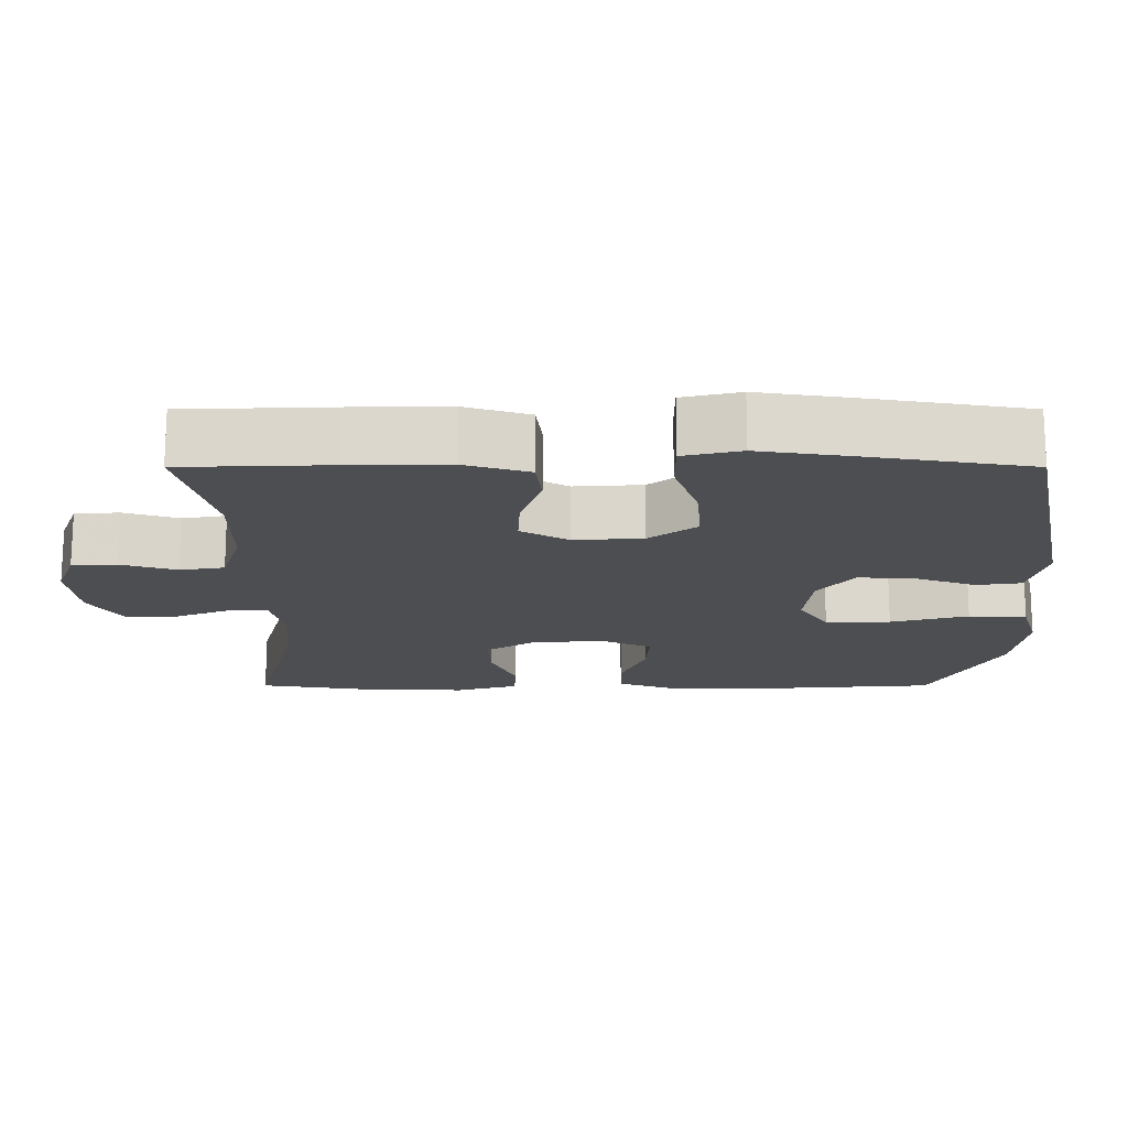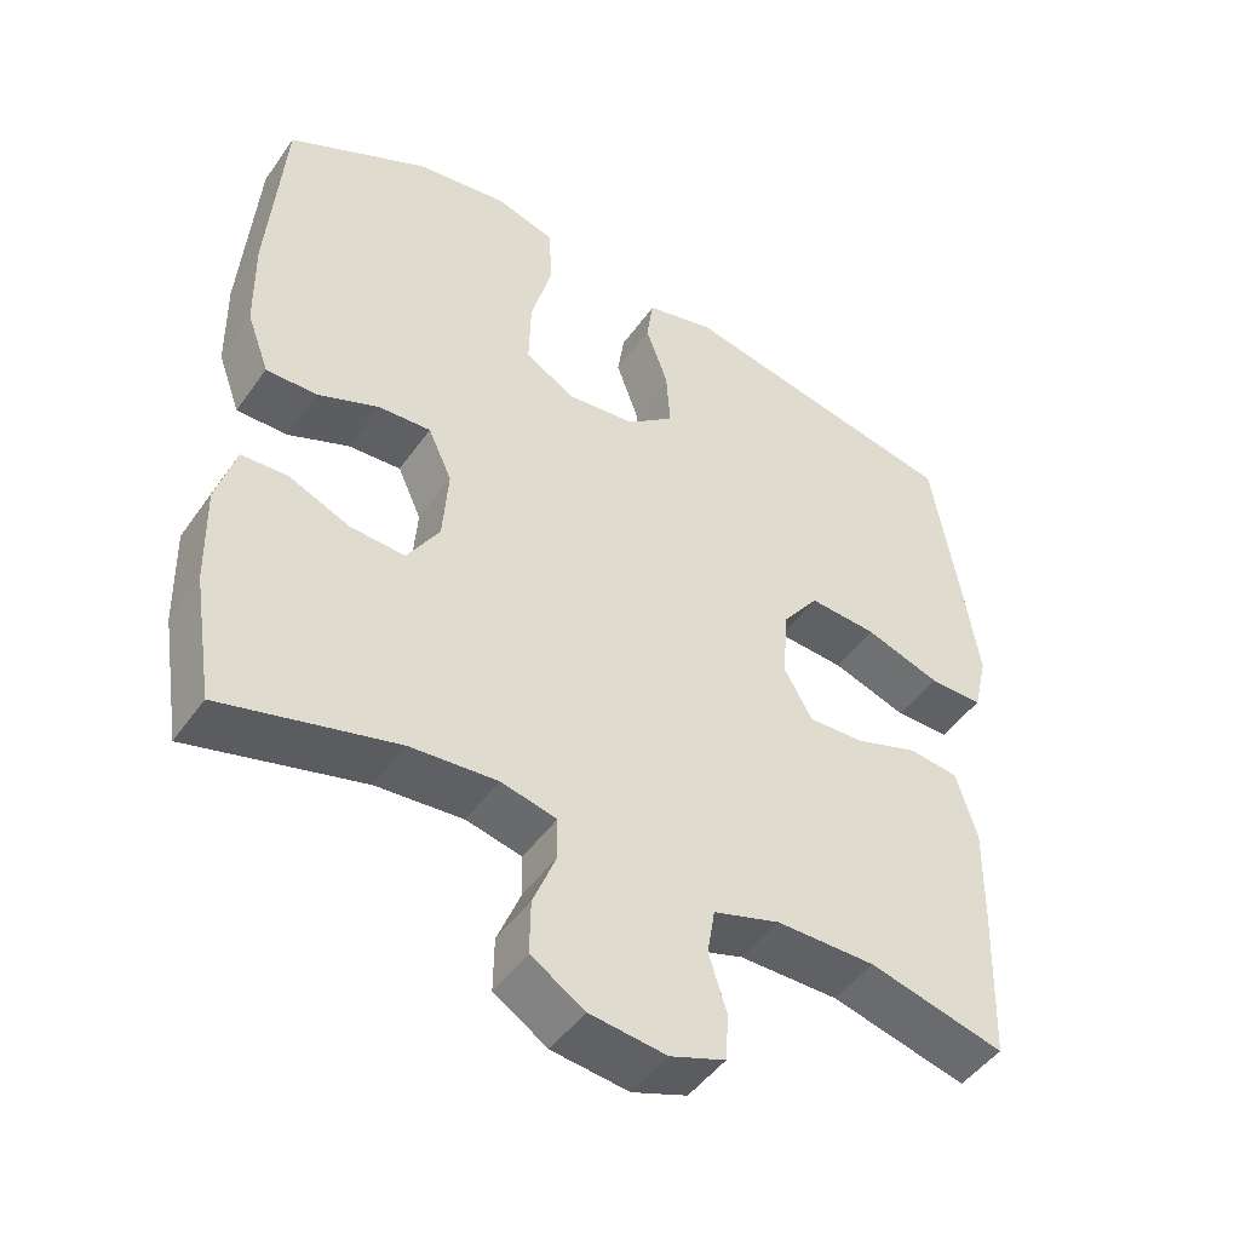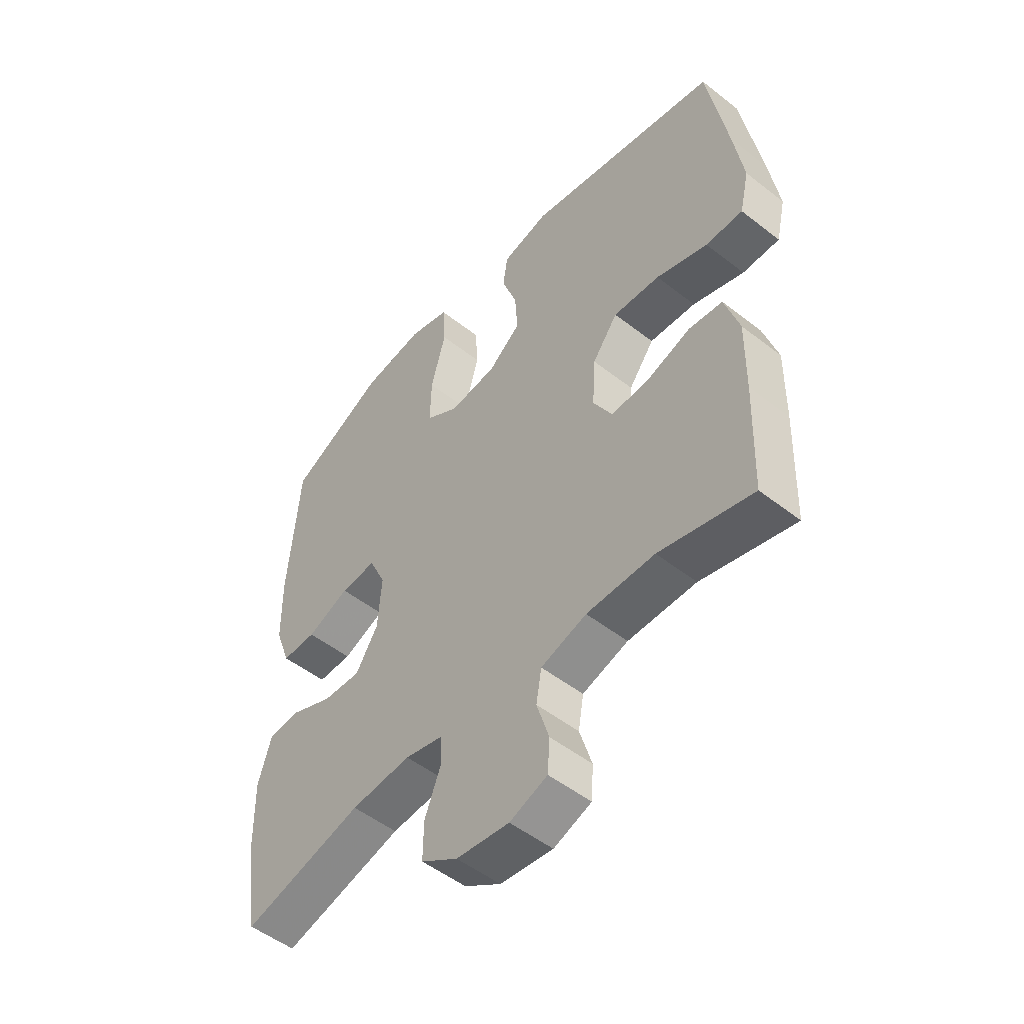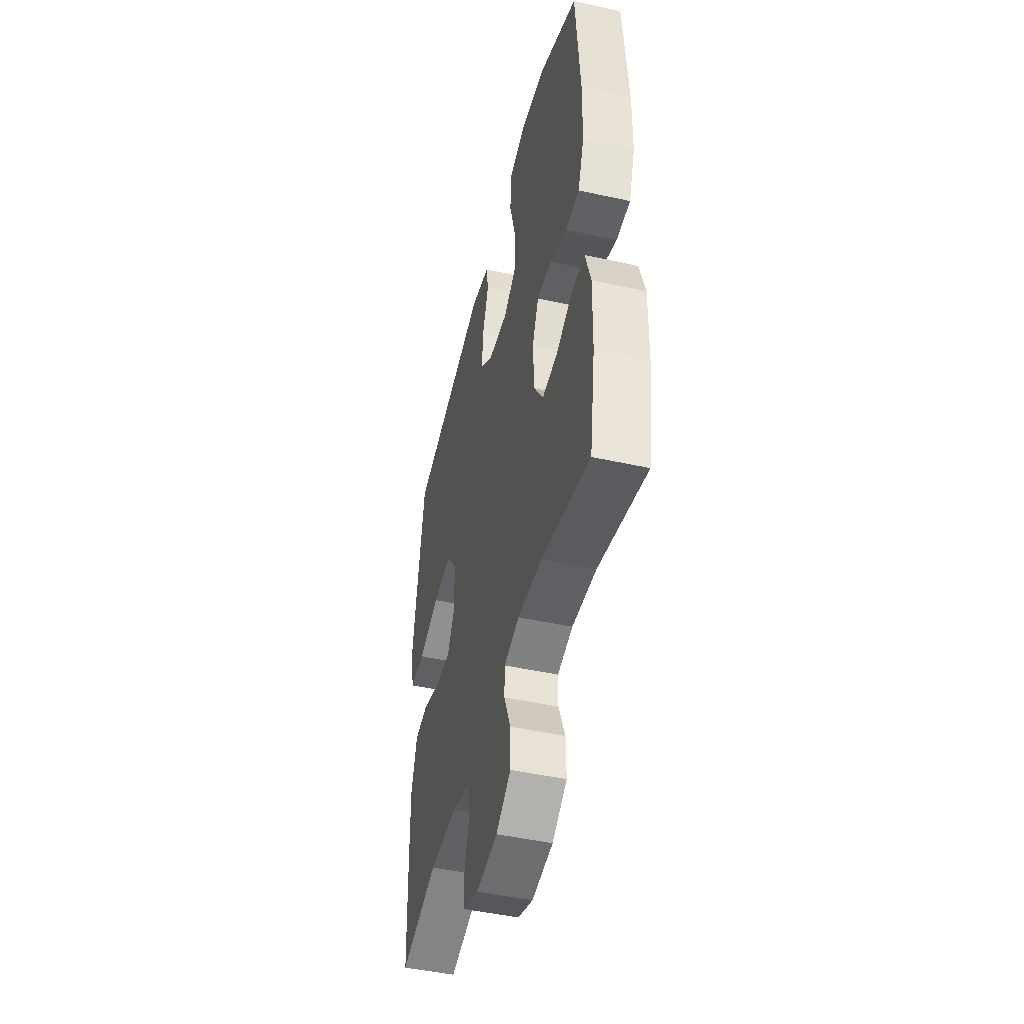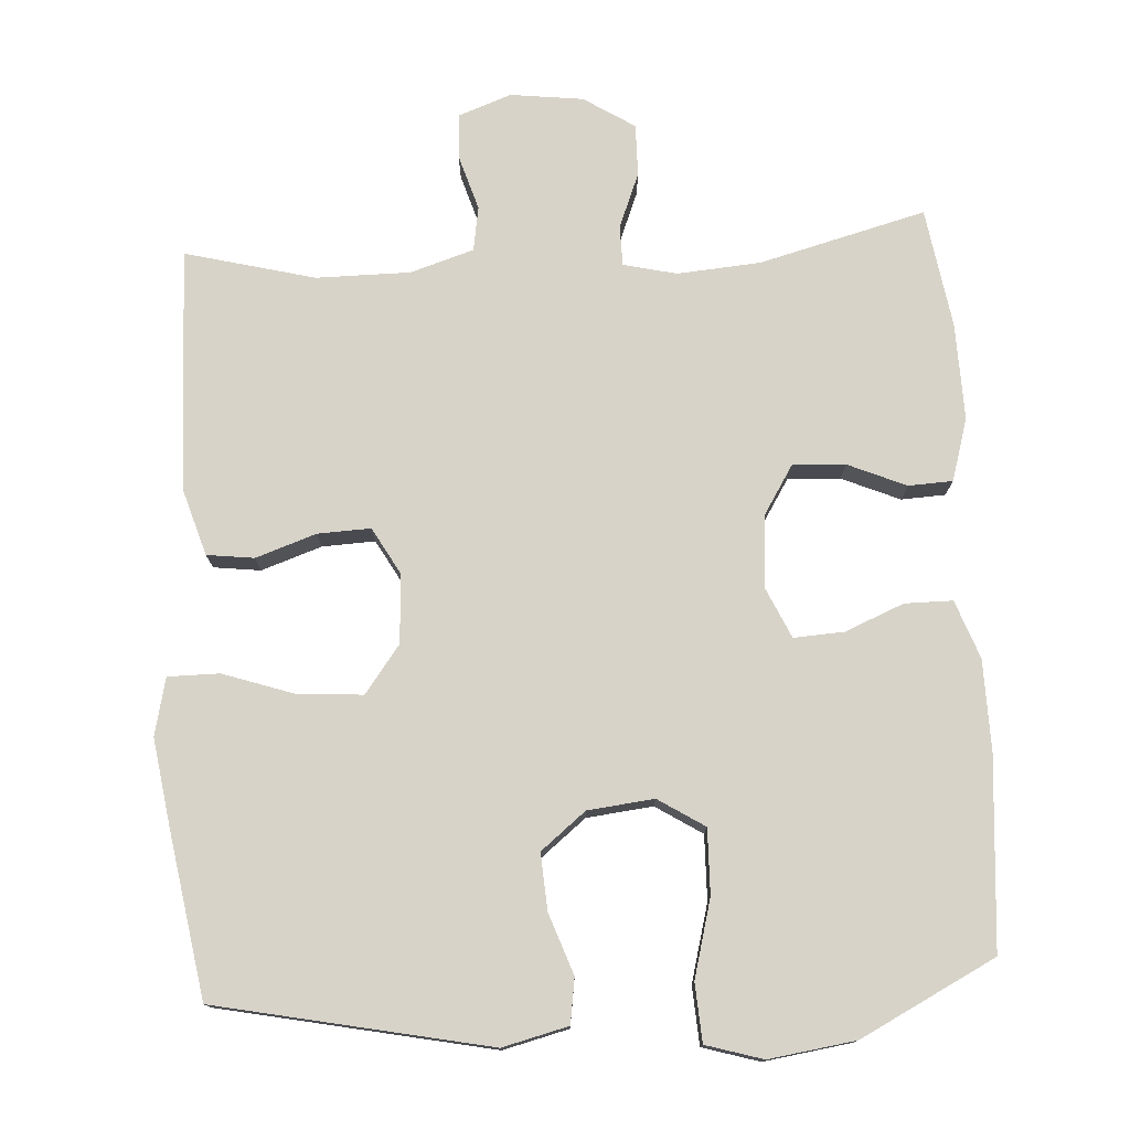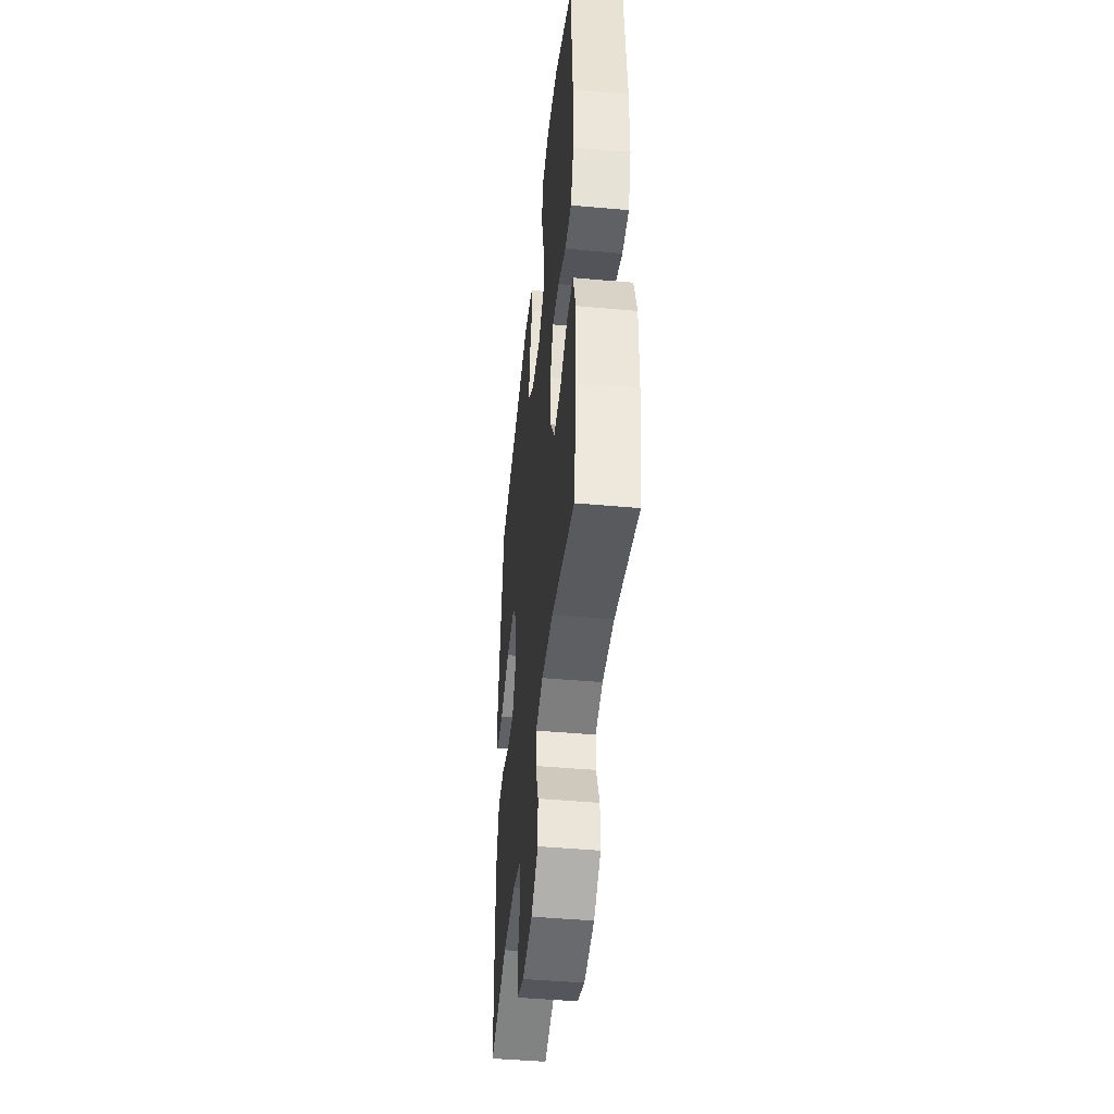
<metadata>
{"format":"obj","ext":"obj","renderer":"f3d","projection":"perspective","resolution":1024,"background":"white","views":[{"elev":-17.1,"azim":-90.0,"up":"+Y"},{"elev":-47.3,"azim":146.6,"up":"+Z"},{"elev":-51.4,"azim":-130.3,"up":"+Z"},{"elev":-47.1,"azim":76.0,"up":"+Z"},{"elev":76.5,"azim":-3.4,"up":"+Y"},{"elev":-46.1,"azim":84.1,"up":"+Z"}]}
</metadata>
<code>
v 0.5 0.07 -0.5
v 0.274 0.07 -0.441
v 0.161 0.07 -0.432
v 0.089 0.07 -0.449
v 0.088 0.07 -0.503
v 0.118 0.07 -0.578
v 0.119 0.07 -0.648
v 0.05 0.07 -0.692
v -0.049 0.07 -0.704
v -0.12 0.07 -0.678
v -0.124 0.07 -0.617
v -0.101 0.07 -0.542
v -0.111 0.07 -0.482
v -0.197 0.07 -0.455
v -0.325 0.07 -0.455
v -0.5 0.07 -0.5
v -0.507 0.07 -0.3
v -0.509 0.07 -0.168
v -0.482 0.07 -0.08
v -0.418 0.07 -0.072
v -0.336 0.07 -0.1
v -0.264 0.07 -0.103
v -0.228 0.07 -0.039
v -0.234 0.07 0.054
v -0.282 0.07 0.118
v -0.37 0.07 0.112
v -0.467 0.07 0.079
v -0.537 0.07 0.079
v -0.555 0.07 0.157
v -0.537 0.07 0.277
v -0.5 0.07 0.5
v -0.131 0.07 0.576
v -0.042 0.07 0.554
v -0.033 0.07 0.493
v -0.062 0.07 0.411
v -0.067 0.07 0.334
v -0.006 0.07 0.285
v 0.084 0.07 0.275
v 0.147 0.07 0.315
v 0.145 0.07 0.403
v 0.117 0.07 0.508
v 0.122 0.07 0.587
v 0.199 0.07 0.61
v 0.317 0.07 0.593
v 0.5 0.07 0.5
v 0.52 0.07 0.241
v 0.518 0.07 0.118
v 0.489 0.07 0.039
v 0.424 0.07 0.039
v 0.344 0.07 0.072
v 0.276 0.07 0.076
v 0.245 0.07 0.008
v 0.252 0.07 -0.09
v 0.294 0.07 -0.157
v 0.365 0.07 -0.153
v 0.444 0.07 -0.119
v 0.504 0.07 -0.122
v 0.529 0.07 -0.206
v 0.526 0.07 -0.336
v 0.5 0 -0.5
v 0.274 0 -0.441
v 0.161 0 -0.432
v 0.089 0 -0.449
v 0.088 0 -0.503
v 0.118 0 -0.578
v 0.119 0 -0.648
v 0.05 0 -0.692
v -0.049 0 -0.704
v -0.12 0 -0.678
v -0.124 0 -0.617
v -0.101 0 -0.542
v -0.111 0 -0.482
v -0.197 0 -0.455
v -0.325 0 -0.455
v -0.5 0 -0.5
v -0.507 0 -0.3
v -0.509 0 -0.168
v -0.482 0 -0.08
v -0.418 0 -0.072
v -0.336 0 -0.1
v -0.264 0 -0.103
v -0.228 0 -0.039
v -0.234 0 0.054
v -0.282 0 0.118
v -0.37 0 0.112
v -0.467 0 0.079
v -0.537 0 0.079
v -0.555 0 0.157
v -0.537 0 0.277
v -0.5 0 0.5
v -0.131 0 0.576
v -0.042 0 0.554
v -0.033 0 0.493
v -0.062 0 0.411
v -0.067 0 0.334
v -0.006 0 0.285
v 0.084 0 0.275
v 0.147 0 0.315
v 0.145 0 0.403
v 0.117 0 0.508
v 0.122 0 0.587
v 0.199 0 0.61
v 0.317 0 0.593
v 0.5 0 0.5
v 0.52 0 0.241
v 0.518 0 0.118
v 0.489 0 0.039
v 0.424 0 0.039
v 0.344 0 0.072
v 0.276 0 0.076
v 0.245 0 0.008
v 0.252 0 -0.09
v 0.294 0 -0.157
v 0.365 0 -0.153
v 0.444 0 -0.119
v 0.504 0 -0.122
v 0.529 0 -0.206
v 0.526 0 -0.336
f 58 59 1 2
f 55 56 57 58
f 54 55 58 2
f 53 54 2 3
f 52 53 3 4
f 47 48 49 50
f 47 50 51
f 46 47 51
f 45 46 51
f 44 45 51
f 43 44 51 52
f 40 41 42 43
f 39 40 43 52
f 32 33 34 35
f 32 35 36
f 31 32 36
f 30 31 36 37
f 26 27 28 29
f 25 26 29 30
f 18 19 20 21
f 18 21 22
f 15 16 17 18
f 14 15 18 22
f 13 14 22 23
f 9 10 11 12
f 9 12 13
f 5 6 7 8
f 4 5 8 9
f 38 39 52 4
f 25 30 37 38
f 24 25 38
f 13 23 24 38
f 4 9 13 38
f 61 60 118 117
f 117 116 115 114
f 61 117 114 113
f 62 61 113 112
f 63 62 112 111
f 109 108 107 106
f 110 109 106
f 110 106 105
f 110 105 104
f 110 104 103
f 111 110 103 102
f 102 101 100 99
f 111 102 99 98
f 94 93 92 91
f 95 94 91
f 95 91 90
f 96 95 90 89
f 88 87 86 85
f 89 88 85 84
f 80 79 78 77
f 81 80 77
f 77 76 75 74
f 81 77 74 73
f 82 81 73 72
f 71 70 69 68
f 72 71 68
f 67 66 65 64
f 68 67 64 63
f 63 111 98 97
f 97 96 89 84
f 97 84 83
f 97 83 82 72
f 97 72 68 63
f 1 60 61 2
f 2 61 62 3
f 3 62 63 4
f 4 63 64 5
f 5 64 65 6
f 6 65 66 7
f 7 66 67 8
f 8 67 68 9
f 9 68 69 10
f 10 69 70 11
f 11 70 71 12
f 12 71 72 13
f 13 72 73 14
f 14 73 74 15
f 15 74 75 16
f 16 75 76 17
f 17 76 77 18
f 18 77 78 19
f 19 78 79 20
f 20 79 80 21
f 21 80 81 22
f 22 81 82 23
f 23 82 83 24
f 24 83 84 25
f 25 84 85 26
f 26 85 86 27
f 27 86 87 28
f 28 87 88 29
f 29 88 89 30
f 30 89 90 31
f 31 90 91 32
f 32 91 92 33
f 33 92 93 34
f 34 93 94 35
f 35 94 95 36
f 36 95 96 37
f 37 96 97 38
f 38 97 98 39
f 39 98 99 40
f 40 99 100 41
f 41 100 101 42
f 42 101 102 43
f 43 102 103 44
f 44 103 104 45
f 45 104 105 46
f 46 105 106 47
f 47 106 107 48
f 48 107 108 49
f 49 108 109 50
f 50 109 110 51
f 51 110 111 52
f 52 111 112 53
f 53 112 113 54
f 54 113 114 55
f 55 114 115 56
f 56 115 116 57
f 57 116 117 58
f 58 117 118 59
f 59 118 60 1

</code>
